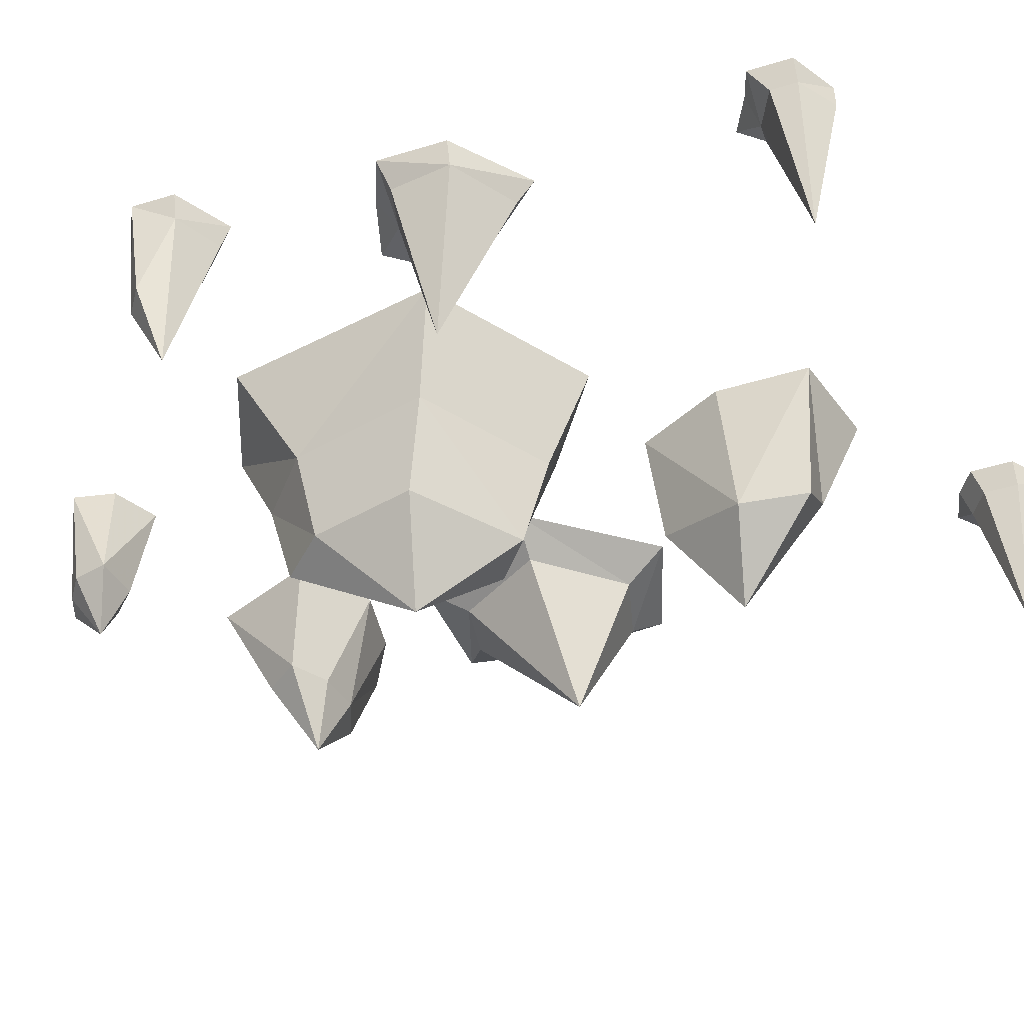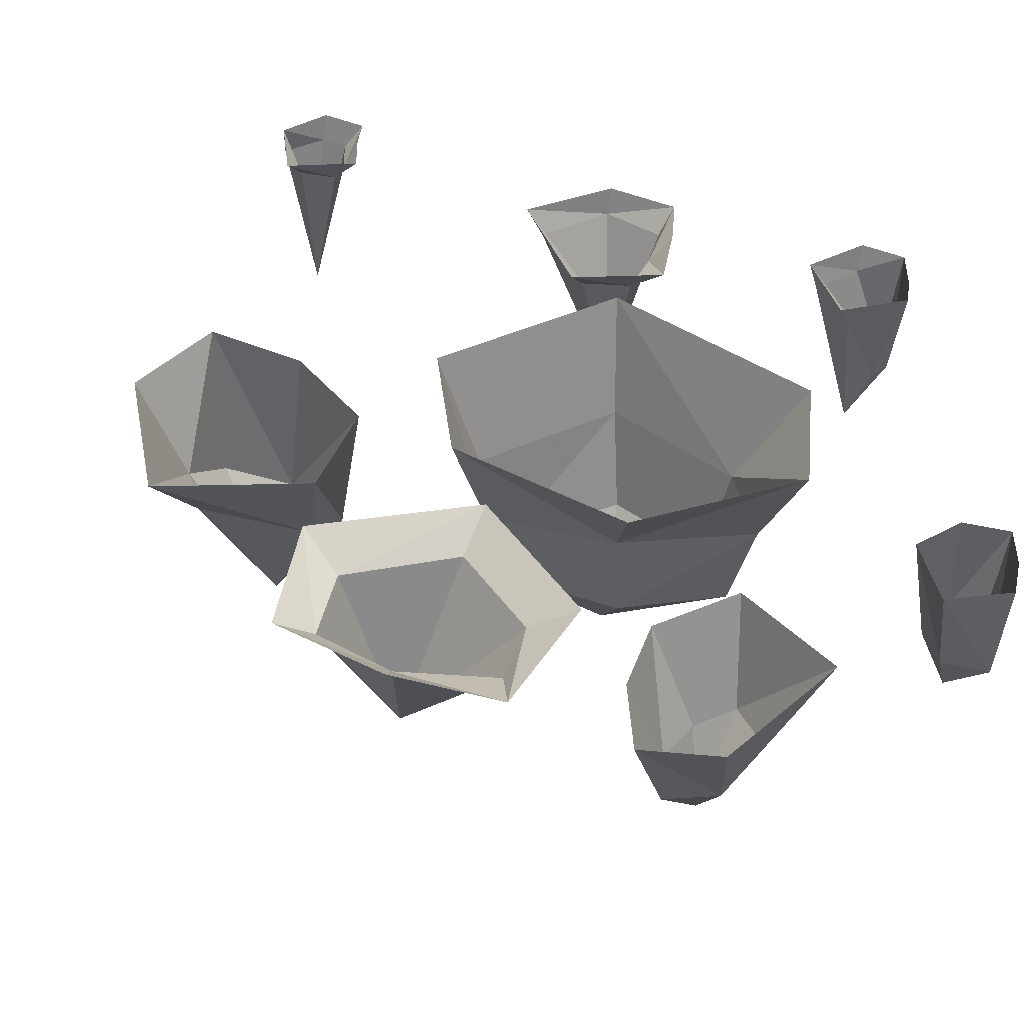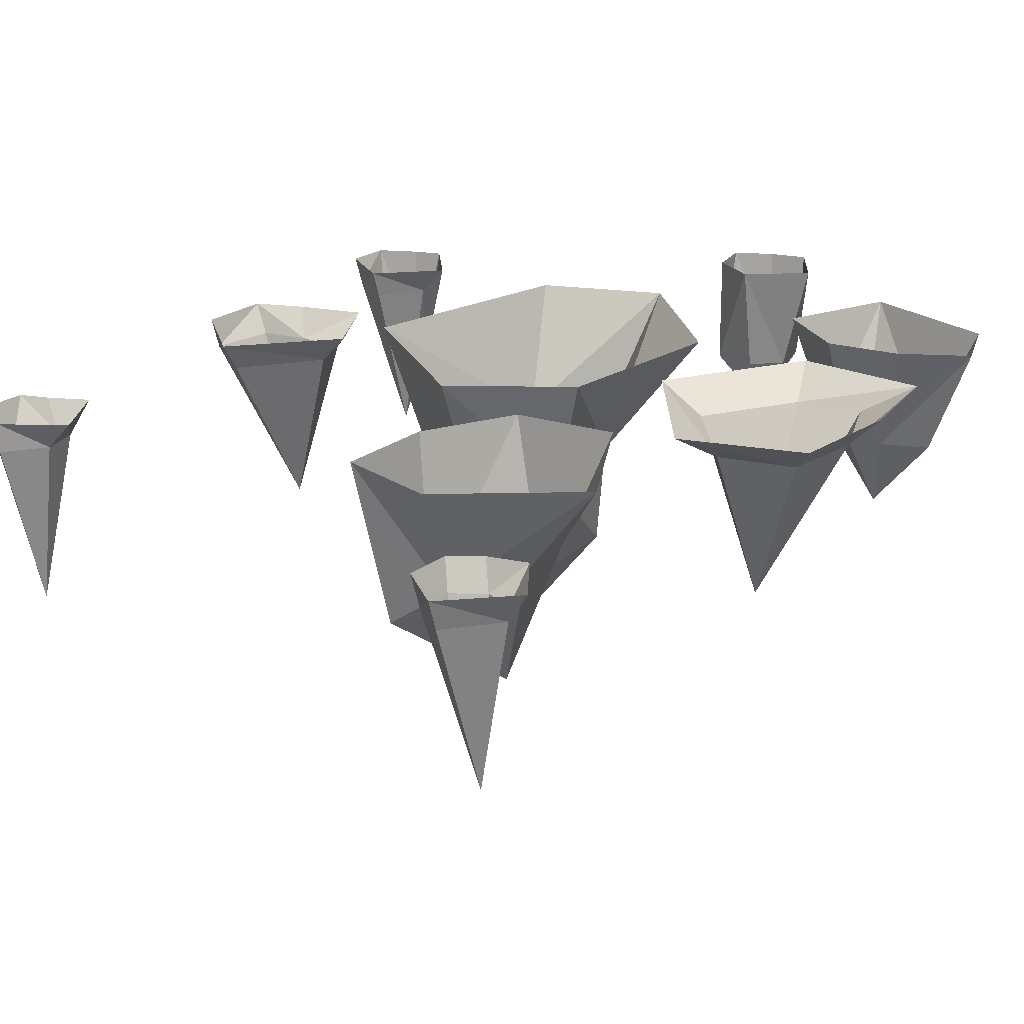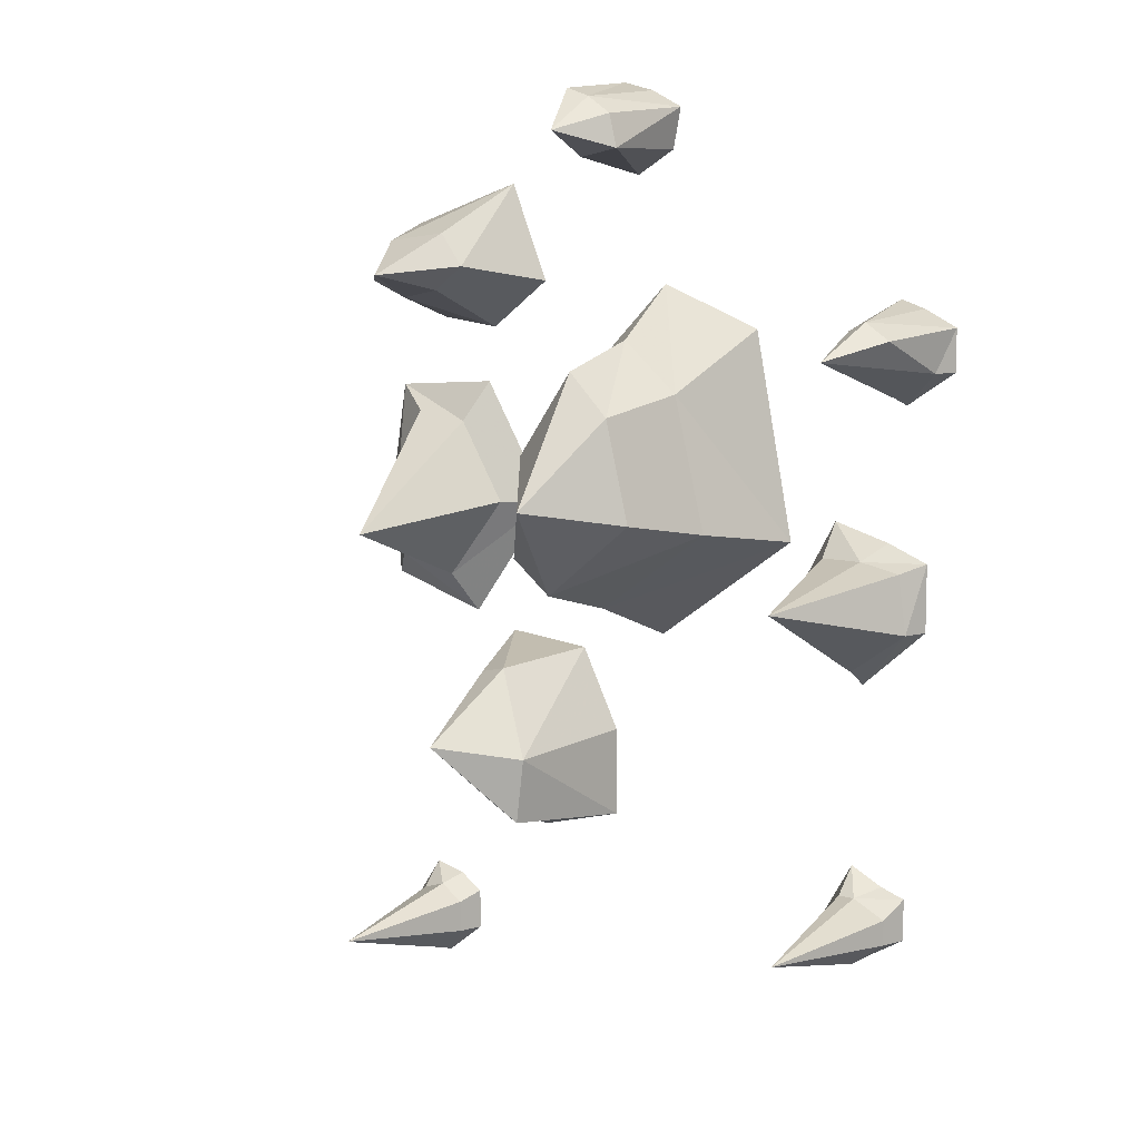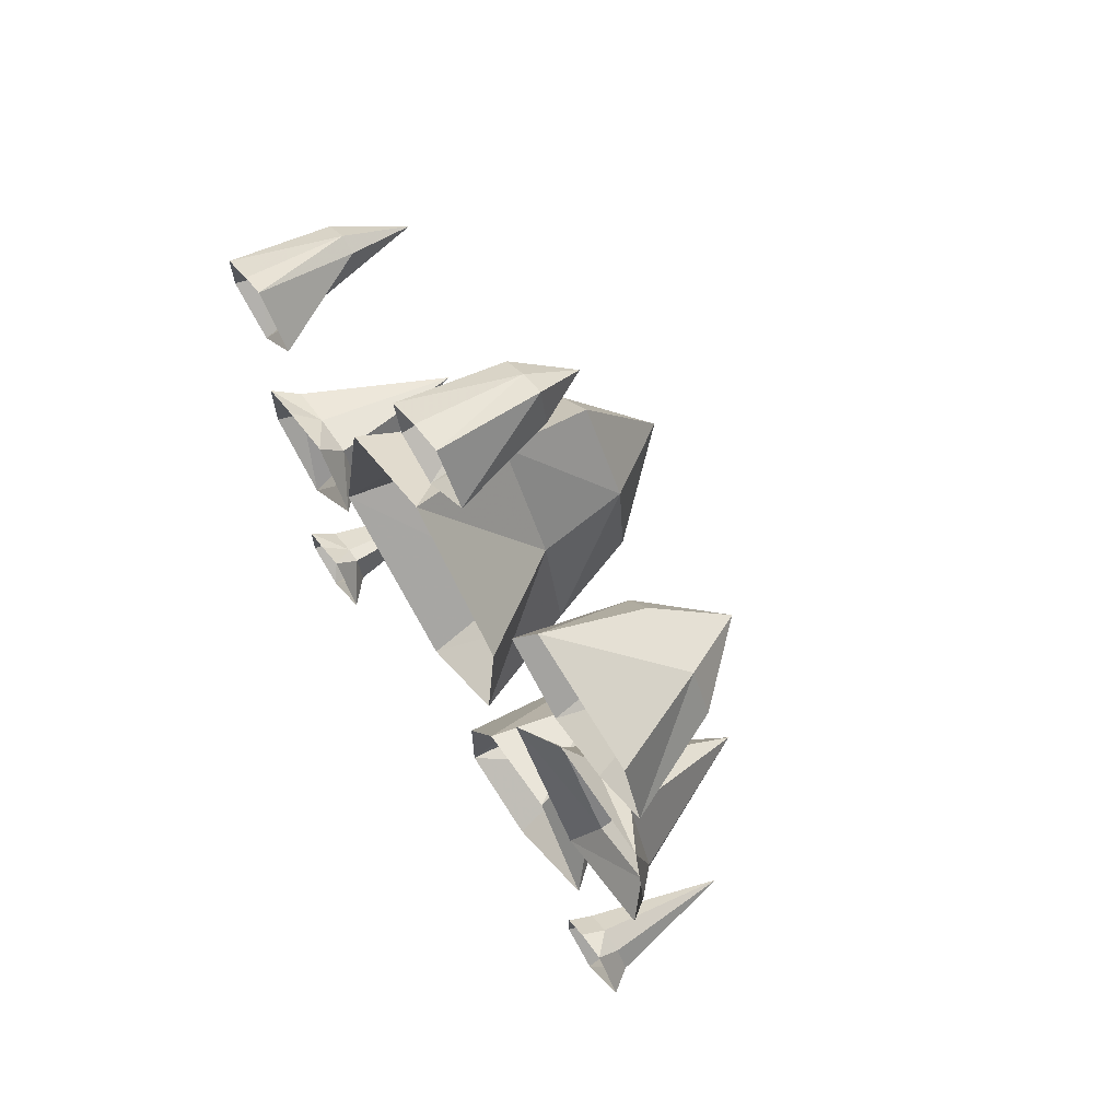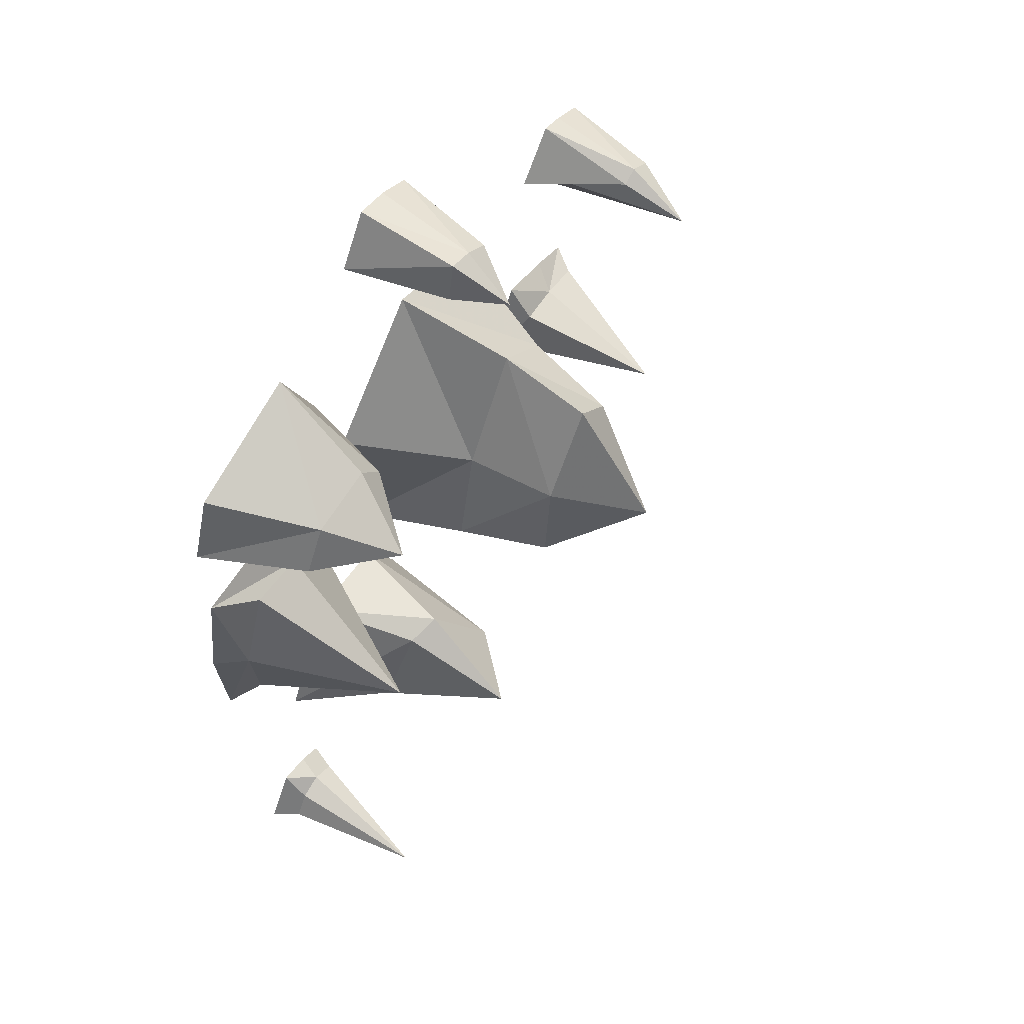
<metadata>
{"format":"obj","ext":"obj","renderer":"f3d","projection":"perspective","resolution":1024,"background":"white","views":[{"elev":-46.1,"azim":109.2,"up":"+Y"},{"elev":43.9,"azim":-63.5,"up":"+Y"},{"elev":21.1,"azim":-144.5,"up":"+Y"},{"elev":9.1,"azim":35.8,"up":"+Z"},{"elev":67.0,"azim":-124.4,"up":"+Z"},{"elev":61.1,"azim":-57.0,"up":"+Z"}]}
</metadata>
<code>
v 0.2812 0 -0.2891
v 0.2578 0 -0.2812
v 0.2422 -0.02344 -0.2891
v 0.2734 -0.02344 -0.3047
v 0.2734 -0.02344 -0.3281
v 0.2812 0 -0.3281
v 0.2422 0 -0.3516
v 0.2422 -0.02344 -0.3516
v 0.2188 -0.02344 -0.3203
v 0.1953 0 -0.3203
v 0.2266 -0.02344 -0.2891
v 0.2266 0 -0.2656
v 0.2344 -0.1562 -0.3203
v -0.2109 0 -0.3672
v -0.2344 0 -0.3516
v -0.2422 -0.02344 -0.3594
v -0.2188 -0.02344 -0.375
v -0.2188 -0.02344 -0.4062
v -0.2109 0 -0.4062
v -0.25 0 -0.4375
v -0.25 -0.02344 -0.4297
v -0.2812 -0.02344 -0.3906
v -0.2969 0 -0.3906
v -0.2656 -0.02344 -0.3672
v -0.2656 0 -0.3438
v -0.2578 -0.1562 -0.3906
v -0.3047 0 0.1562
v -0.3203 0 0.0625
v -0.2969 -0.02344 0.05469
v -0.2656 -0.02344 0.1328
v -0.2109 -0.02344 0.125
v -0.1953 0 0.1641
v -0.125 0 0.04688
v -0.1641 -0.02344 0.04688
v -0.2266 -0.02344 -0.03125
v -0.2109 0 -0.07031
v -0.2891 -0.02344 -0.01562
v -0.3125 0 -0.03906
v -0.2344 -0.1562 0.02344
v 0.2969 0 0.02344
v 0.2578 0 0.03906
v 0.2422 -0.02344 0.02344
v 0.2812 -0.02344 0.01562
v 0.2891 -0.02344 -0.03906
v 0.2969 0 -0.03906
v 0.2344 0 -0.09375
v 0.2344 -0.02344 -0.07812
v 0.1875 -0.02344 -0.01562
v 0.1641 0 -0.01562
v 0.2031 -0.02344 0.02344
v 0.2031 0 0.05469
v 0.2266 -0.1562 -0.007812
v 0.3203 0 0.2344
v 0.2891 0 0.25
v 0.2812 -0.09375 0.2422
v 0.3047 -0.09375 0.2266
v 0.3125 -0.02344 0.1953
v 0.3203 0 0.1953
v 0.2734 0 0.1641
v 0.2734 -0.02344 0.1719
v 0.25 -0.02344 0.2109
v 0.2266 0 0.2109
v 0.2656 -0.09375 0.2344
v 0.2656 0 0.2578
v 0.2734 -0.1562 0.2109
v -0.3047 0 0.2578
v -0.25 0 0.2266
v -0.2266 -0.09375 0.25
v -0.2656 -0.09375 0.2656
v -0.2422 -0.09375 0.3047
v -0.2812 0 0.3203
v -0.1641 0 0.3594
v -0.1797 -0.09375 0.3125
v -0.1562 -0.09375 0.2812
v -0.125 0 0.2656
v -0.1875 -0.09375 0.2578
v -0.1875 0 0.2188
v -0.2109 -0.1562 0.2734
v 0.03125 0 0.4297
v 0 0 0.4453
v -0.007812 -0.09375 0.4375
v 0.01562 -0.09375 0.4219
v 0.02344 -0.09375 0.3906
v 0.02344 0 0.3906
v -0.01562 0 0.3672
v -0.01562 -0.09375 0.3828
v -0.03906 -0.09375 0.4062
v -0.0625 0 0.4062
v -0.03125 -0.09375 0.4453
v -0.03125 0 0.4531
v -0.01562 -0.1406 0.4062
v -0.03906 0 -0.2578
v -0.03906 0 -0.1719
v -0.05469 -0.1328 -0.1797
v -0.0625 -0.1328 -0.2422
v -0.1172 -0.09375 -0.2422
v -0.125 0 -0.2812
v -0.2266 0 -0.2031
v -0.1641 -0.07812 -0.2031
v -0.1328 -0.09375 -0.1094
v -0.1641 0 -0.08594
v -0.1016 -0.1016 -0.1016
v -0.07812 0 -0.09375
v -0.1172 -0.1953 -0.1641
v 0.03906 -0.1016 0.2188
v -0.02344 -0.1016 0.1172
v -0.01562 -0.1875 0.1172
v 0.03906 -0.1875 0.1953
v 0.07812 -0.1875 0.1562
v 0.09375 -0.1016 0.1719
v 0.01562 0 0.2656
v -0.09375 0 0.1562
v -0.07812 0 -0.007812
v -0.04688 -0.1016 0.007812
v -0.02344 -0.1875 0.02344
v 0.03906 -0.2656 0.07812
v 0.1016 -0.1875 0.0625
v 0.125 -0.1016 0.04688
v 0.1562 0 0.03125
v 0.1172 0 0.2266
v 0.01562 -0.1016 -0.03125
v 0.01562 -0.1875 -0.007812
v 0.01562 0 -0.07031
f 1 2 3
f 1 3 4
f 1 4 5
f 1 5 6
f 6 5 7
f 7 5 8
f 7 8 9
f 7 9 10
f 10 9 11
f 10 11 12
f 12 11 3
f 12 3 2
f 13 5 4
f 13 4 3
f 13 3 11
f 13 11 9
f 13 9 8
f 13 8 5
f 14 15 16
f 14 16 17
f 14 17 18
f 14 18 19
f 19 18 20
f 20 18 21
f 20 21 22
f 20 22 23
f 23 22 24
f 23 24 25
f 25 24 16
f 25 16 15
f 26 18 17
f 26 17 16
f 26 16 24
f 26 24 22
f 26 22 21
f 26 21 18
f 27 28 29
f 27 29 30
f 27 30 31
f 27 31 32
f 32 31 33
f 33 31 34
f 33 34 35
f 33 35 36
f 36 35 37
f 36 37 38
f 38 37 29
f 38 29 28
f 39 31 30
f 39 30 29
f 39 29 37
f 39 37 35
f 39 35 34
f 39 34 31
f 40 41 42
f 40 42 43
f 40 43 44
f 40 44 45
f 45 44 46
f 46 44 47
f 46 47 48
f 46 48 49
f 49 48 50
f 49 50 51
f 51 50 42
f 51 42 41
f 52 44 43
f 52 43 42
f 52 42 50
f 52 50 48
f 52 48 47
f 52 47 44
f 53 54 55
f 53 55 56
f 53 56 57
f 53 57 58
f 58 57 59
f 59 57 60
f 59 60 61
f 59 61 62
f 62 61 63
f 62 63 64
f 64 63 55
f 64 55 54
f 65 57 56
f 65 56 55
f 65 55 63
f 65 63 61
f 65 61 60
f 65 60 57
f 66 67 68
f 66 68 69
f 66 69 70
f 66 70 71
f 71 70 72
f 72 70 73
f 72 73 74
f 72 74 75
f 75 74 76
f 75 76 77
f 77 76 68
f 77 68 67
f 78 70 69
f 78 69 68
f 78 68 76
f 78 76 74
f 78 74 73
f 78 73 70
f 79 80 81
f 79 81 82
f 79 82 83
f 79 83 84
f 84 83 85
f 85 83 86
f 85 86 87
f 85 87 88
f 88 87 89
f 88 89 90
f 90 89 81
f 90 81 80
f 91 83 82
f 91 82 81
f 91 81 89
f 91 89 87
f 91 87 86
f 91 86 83
f 92 93 94
f 92 94 95
f 92 95 96
f 92 96 97
f 97 96 98
f 98 96 99
f 98 99 100
f 98 100 101
f 101 100 102
f 101 102 103
f 103 102 94
f 103 94 93
f 104 96 95
f 104 95 94
f 104 94 102
f 104 102 100
f 104 100 99
f 104 99 96
f 105 106 107
f 105 107 108
f 105 108 109
f 105 109 110
f 105 110 111
f 105 111 106
f 106 111 112
f 106 112 113
f 106 113 114
f 106 114 107
f 107 114 115
f 107 115 116
f 107 116 108
f 108 116 109
f 109 116 117
f 109 117 118
f 109 118 110
f 110 118 119
f 110 119 120
f 110 120 111
f 115 114 121
f 115 121 122
f 115 122 116
f 116 122 117
f 117 122 118
f 118 122 121
f 118 121 119
f 119 121 123
f 123 121 114
f 123 114 113

</code>
